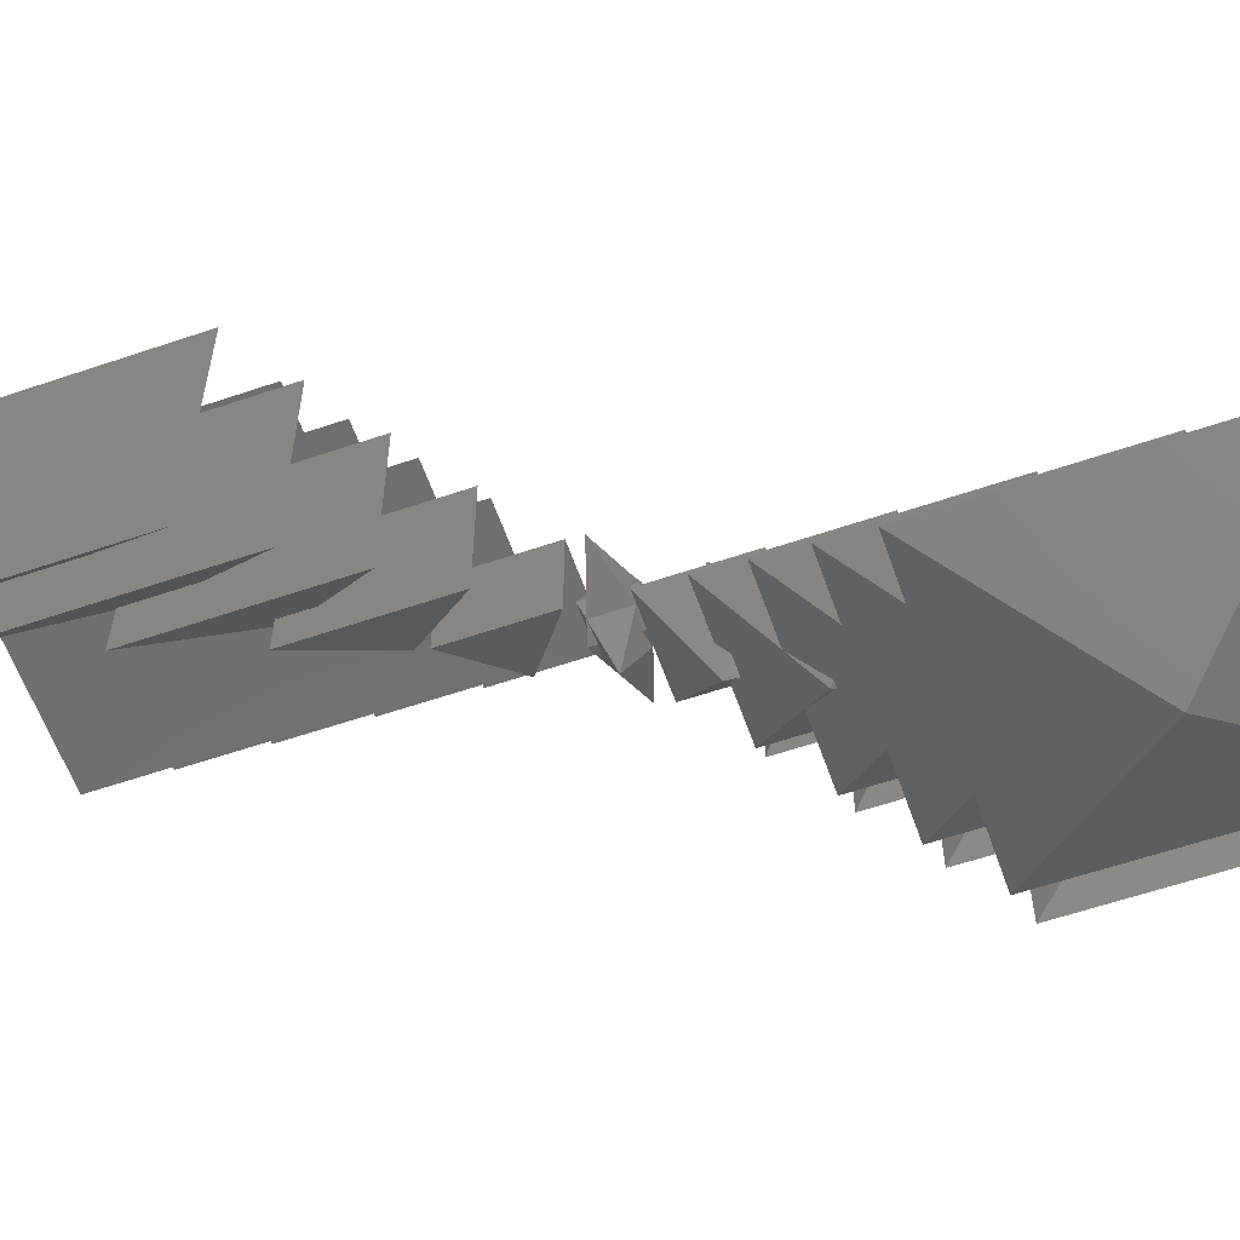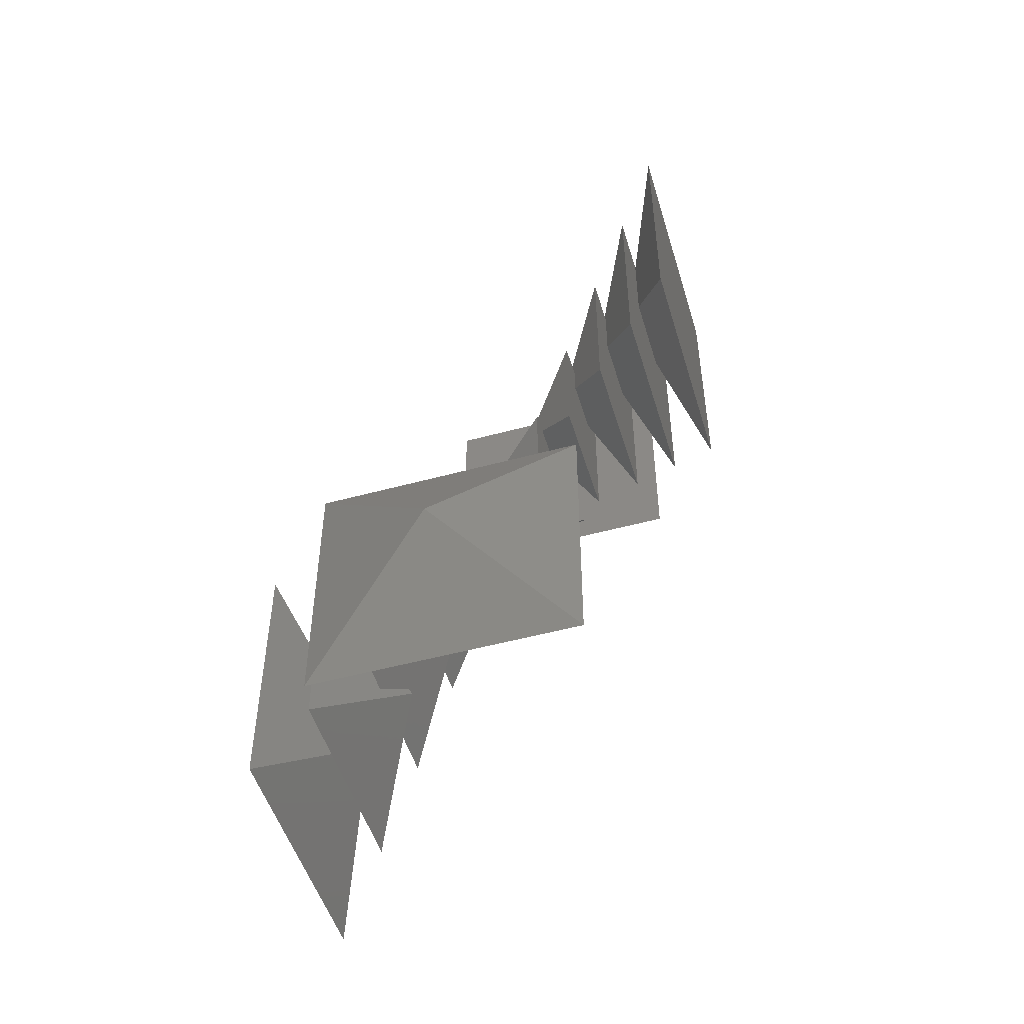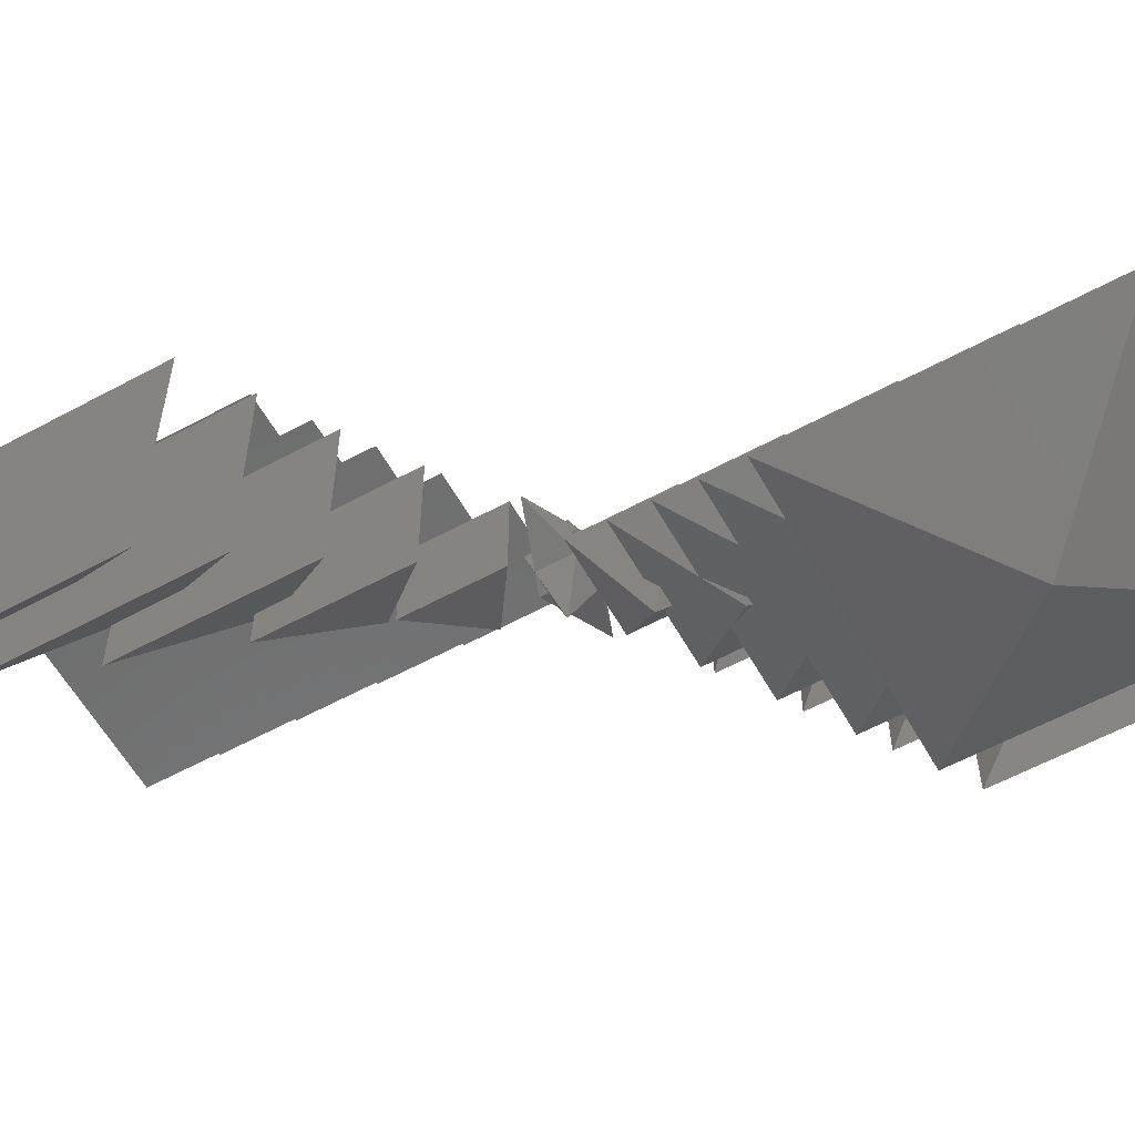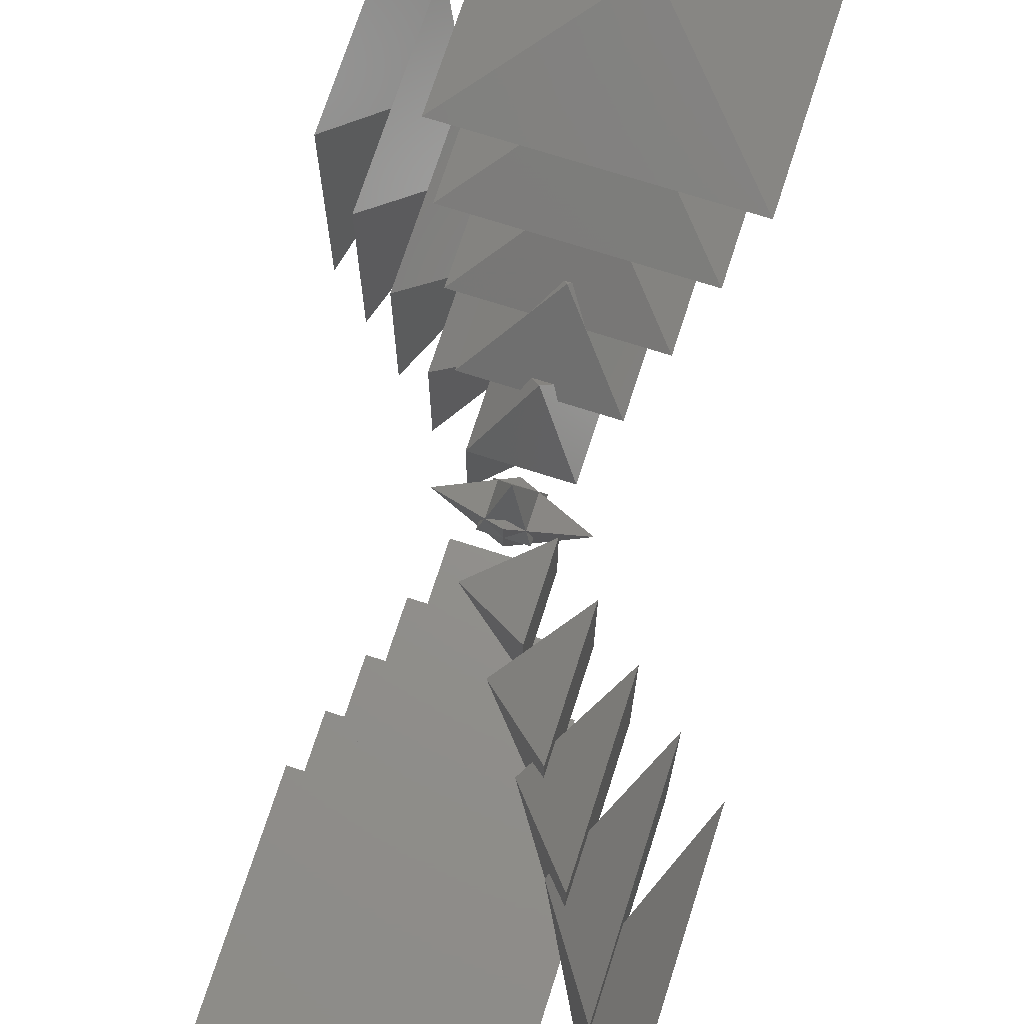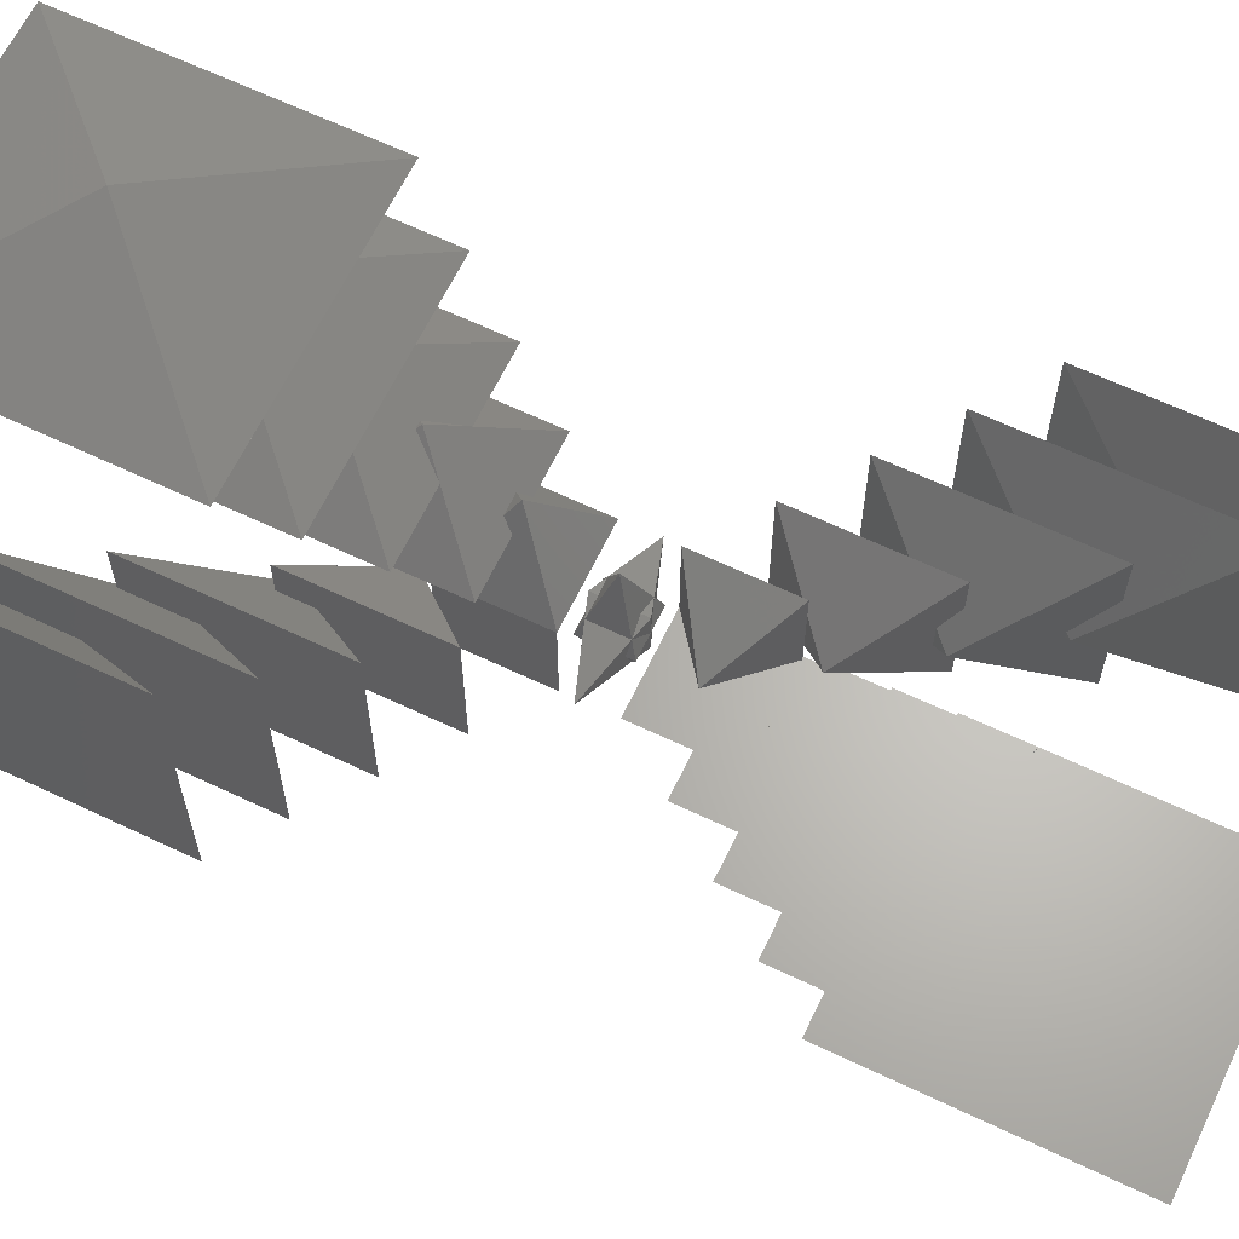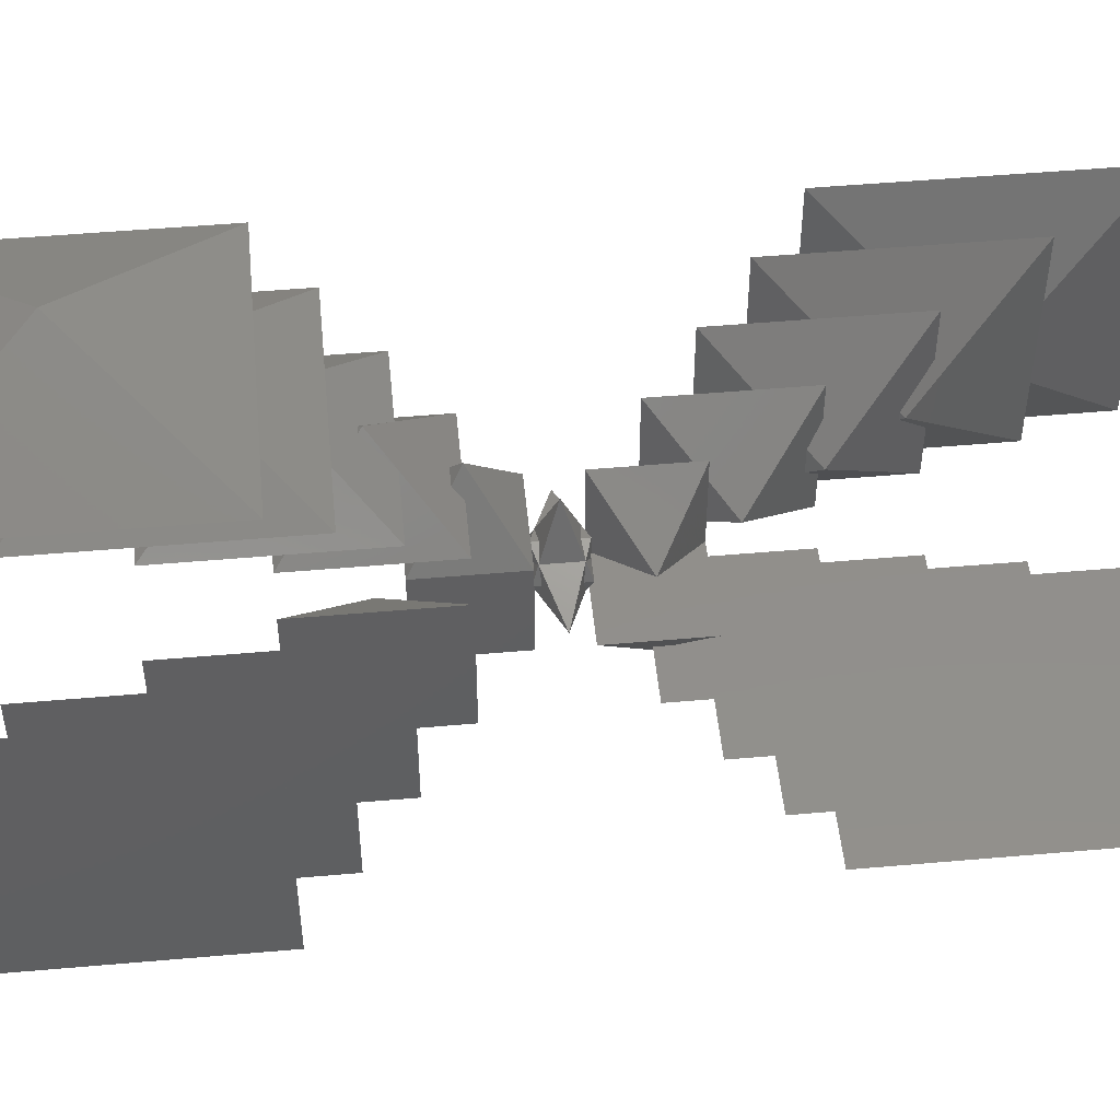
<metadata>
{"format":"stl","ext":"stl","renderer":"f3d","projection":"perspective","resolution":1024,"background":"white","views":[{"elev":-59.5,"azim":109.3,"up":"+Y"},{"elev":-50.7,"azim":16.6,"up":"+Z"},{"elev":-58.8,"azim":119.2,"up":"+Y"},{"elev":72.0,"azim":-162.2,"up":"+Y"},{"elev":64.4,"azim":115.6,"up":"+Y"},{"elev":50.2,"azim":84.5,"up":"+Y"}]}
</metadata>
<code>
# stl→obj: 108 verts, 192 faces
v 90 100 90
v 90 100 110
v 100 130 100
v 110 100 90
v 110 100 110
v 100 70 100
v 100 90 90
v 100 90 110
v 70 100 100
v 100 110 90
v 100 110 110
v 130 100 100
v 80 120 110
v 80 120 150
v 100 150 130
v 120 120 110
v 120 120 150
v 80 80 50
v 80 80 90
v 100 50 70
v 120 80 50
v 120 80 90
v 120 80 110
v 120 80 150
v 90 100 130
v 110 100 70
v 80 120 50
v 80 120 90
v 70 140 130
v 70 140 190
v 100 170 160
v 130 140 130
v 130 140 190
v 70 60 10
v 70 60 70
v 100 30 40
v 130 60 10
v 130 60 70
v 140 70 130
v 140 70 190
v 110 100 160
v 140 130 130
v 140 130 190
v 60 70 10
v 60 70 70
v 90 100 40
v 60 130 10
v 60 130 70
v 60 160 150
v 60 160 230
v 100 190 190
v 140 160 150
v 140 160 230
v 60 40 -30
v 60 40 50
v 100 10 10
v 140 40 -30
v 140 40 50
v 160 60 150
v 160 60 230
v 130 100 190
v 160 140 150
v 160 140 230
v 40 60 -30
v 40 60 50
v 70 100 10
v 40 140 -30
v 40 140 50
v 50 180 170
v 50 180 270
v 100 210 220
v 150 180 170
v 150 180 270
v 50 20 -70
v 50 20 30
v 100 -10 -20
v 150 20 -70
v 150 20 30
v 180 50 170
v 180 50 270
v 150 100 220
v 180 150 170
v 180 150 270
v 20 50 -70
v 20 50 30
v 50 100 -20
v 20 150 -70
v 20 150 30
v 40 200 190
v 40 200 310
v 100 230 250
v 160 200 190
v 160 200 310
v 40 0 -110
v 40 0 10
v 100 -30 -50
v 160 0 -110
v 160 0 10
v 200 40 190
v 200 40 310
v 170 100 250
v 200 160 190
v 200 160 310
v 0 40 -110
v 0 40 10
v 30 100 -50
v 0 160 -110
v 0 160 10
f 1 2 3
f 1 4 3
f 2 5 3
f 5 4 3
f 1 2 5
f 2 5 4
f 1 5 4
f 1 2 4
f 1 2 6
f 1 4 6
f 2 5 6
f 5 4 6
f 1 2 5
f 2 5 4
f 1 5 4
f 1 2 4
f 7 8 9
f 7 10 9
f 8 11 9
f 11 10 9
f 7 8 11
f 8 11 10
f 7 11 10
f 7 8 10
f 7 8 12
f 7 10 12
f 8 11 12
f 11 10 12
f 7 8 11
f 8 11 10
f 7 11 10
f 7 8 10
f 13 14 15
f 13 16 15
f 14 17 15
f 17 16 15
f 13 14 17
f 14 17 16
f 13 17 16
f 13 14 16
f 18 19 20
f 18 21 20
f 19 22 20
f 22 21 20
f 18 19 22
f 19 22 21
f 18 22 21
f 18 19 21
f 23 24 25
f 23 16 25
f 24 17 25
f 17 16 25
f 23 24 17
f 24 17 16
f 23 17 16
f 23 24 16
f 18 19 26
f 18 27 26
f 19 28 26
f 28 27 26
f 18 19 28
f 19 28 27
f 18 28 27
f 18 19 27
f 29 30 31
f 29 32 31
f 30 33 31
f 33 32 31
f 29 30 33
f 30 33 32
f 29 33 32
f 29 30 32
f 34 35 36
f 34 37 36
f 35 38 36
f 38 37 36
f 34 35 38
f 35 38 37
f 34 38 37
f 34 35 37
f 39 40 41
f 39 42 41
f 40 43 41
f 43 42 41
f 39 40 43
f 40 43 42
f 39 43 42
f 39 40 42
f 44 45 46
f 44 47 46
f 45 48 46
f 48 47 46
f 44 45 48
f 45 48 47
f 44 48 47
f 44 45 47
f 49 50 51
f 49 52 51
f 50 53 51
f 53 52 51
f 49 50 53
f 50 53 52
f 49 53 52
f 49 50 52
f 54 55 56
f 54 57 56
f 55 58 56
f 58 57 56
f 54 55 58
f 55 58 57
f 54 58 57
f 54 55 57
f 59 60 61
f 59 62 61
f 60 63 61
f 63 62 61
f 59 60 63
f 60 63 62
f 59 63 62
f 59 60 62
f 64 65 66
f 64 67 66
f 65 68 66
f 68 67 66
f 64 65 68
f 65 68 67
f 64 68 67
f 64 65 67
f 69 70 71
f 69 72 71
f 70 73 71
f 73 72 71
f 69 70 73
f 70 73 72
f 69 73 72
f 69 70 72
f 74 75 76
f 74 77 76
f 75 78 76
f 78 77 76
f 74 75 78
f 75 78 77
f 74 78 77
f 74 75 77
f 79 80 81
f 79 82 81
f 80 83 81
f 83 82 81
f 79 80 83
f 80 83 82
f 79 83 82
f 79 80 82
f 84 85 86
f 84 87 86
f 85 88 86
f 88 87 86
f 84 85 88
f 85 88 87
f 84 88 87
f 84 85 87
f 89 90 91
f 89 92 91
f 90 93 91
f 93 92 91
f 89 90 93
f 90 93 92
f 89 93 92
f 89 90 92
f 94 95 96
f 94 97 96
f 95 98 96
f 98 97 96
f 94 95 98
f 95 98 97
f 94 98 97
f 94 95 97
f 99 100 101
f 99 102 101
f 100 103 101
f 103 102 101
f 99 100 103
f 100 103 102
f 99 103 102
f 99 100 102
f 104 105 106
f 104 107 106
f 105 108 106
f 108 107 106
f 104 105 108
f 105 108 107
f 104 108 107
f 104 105 107

</code>
